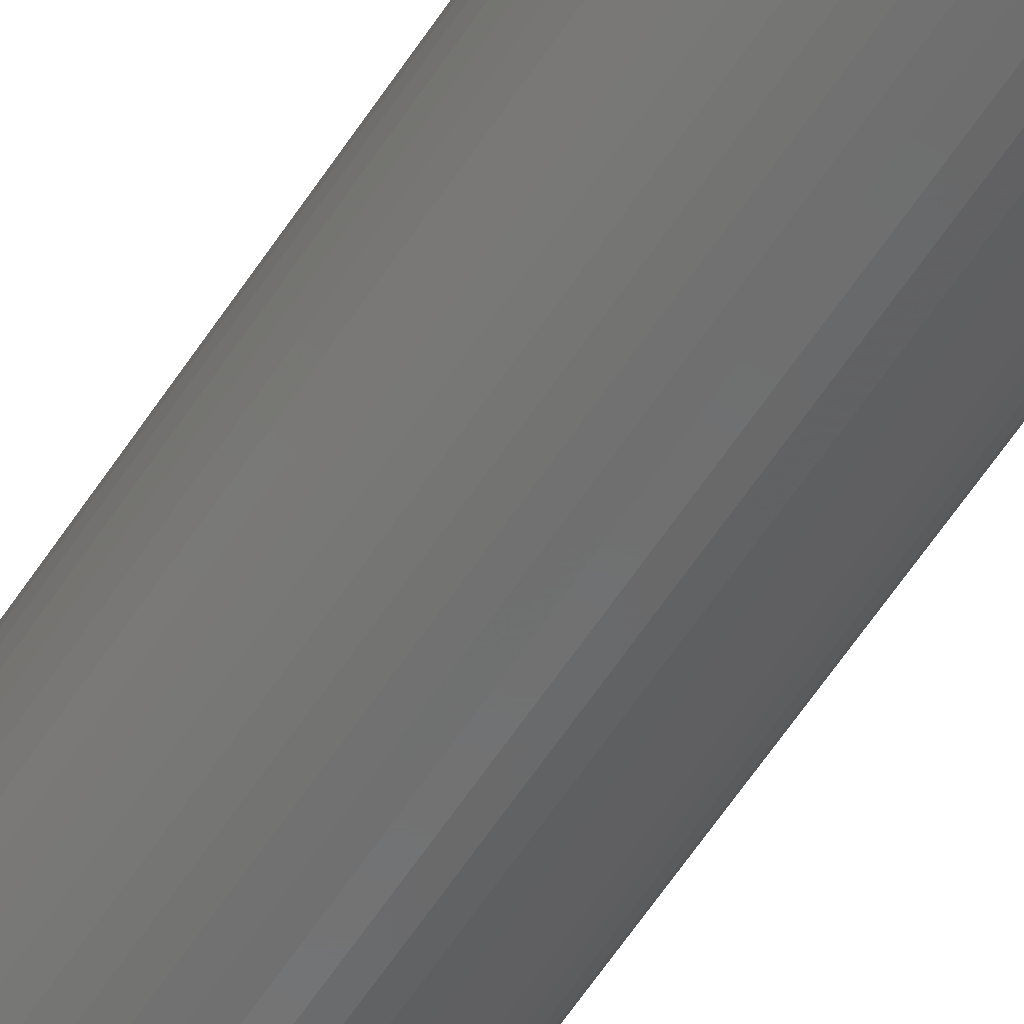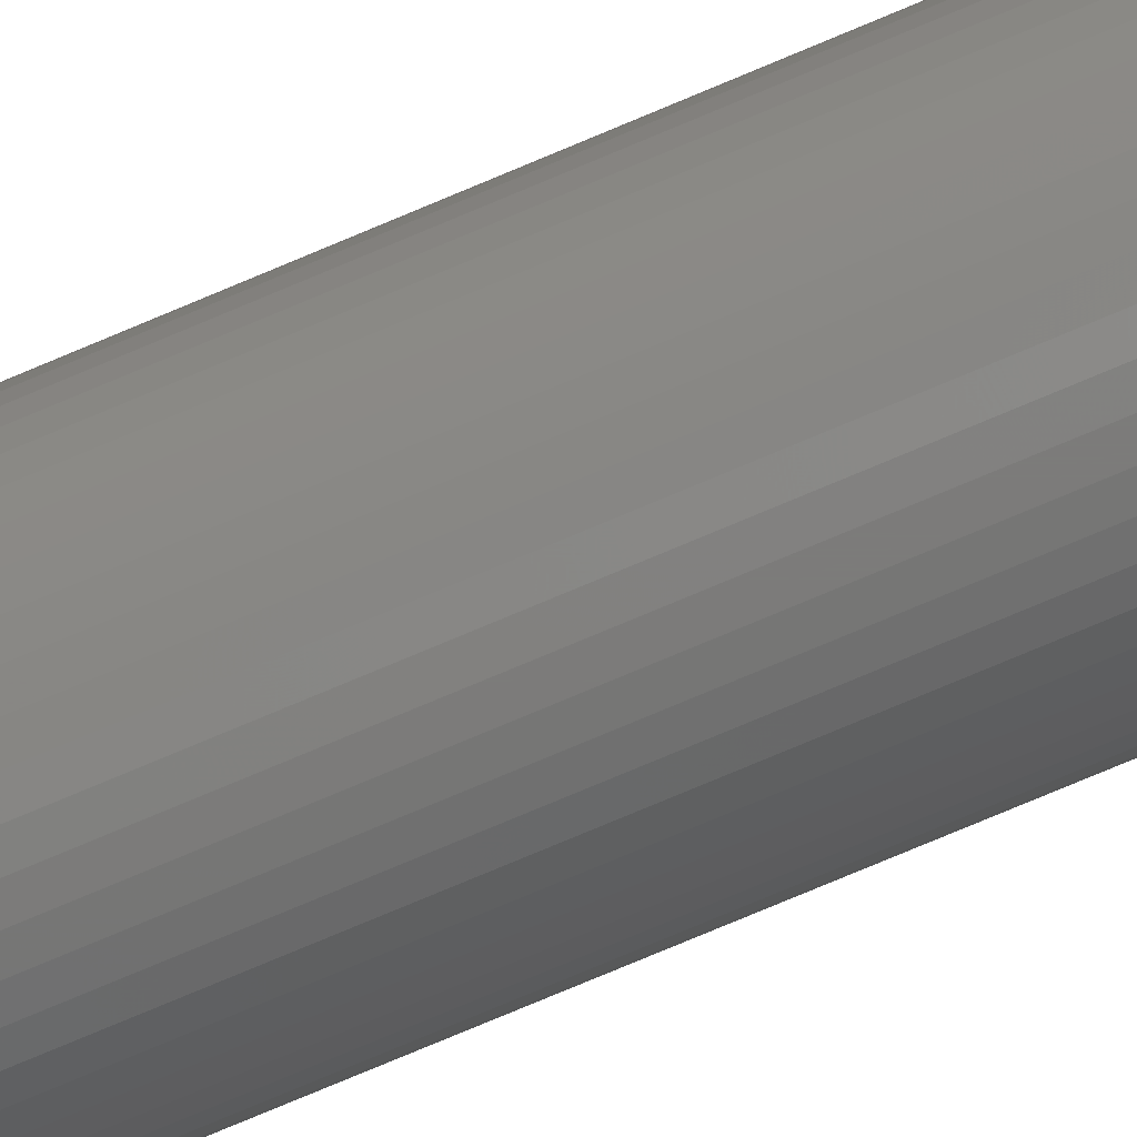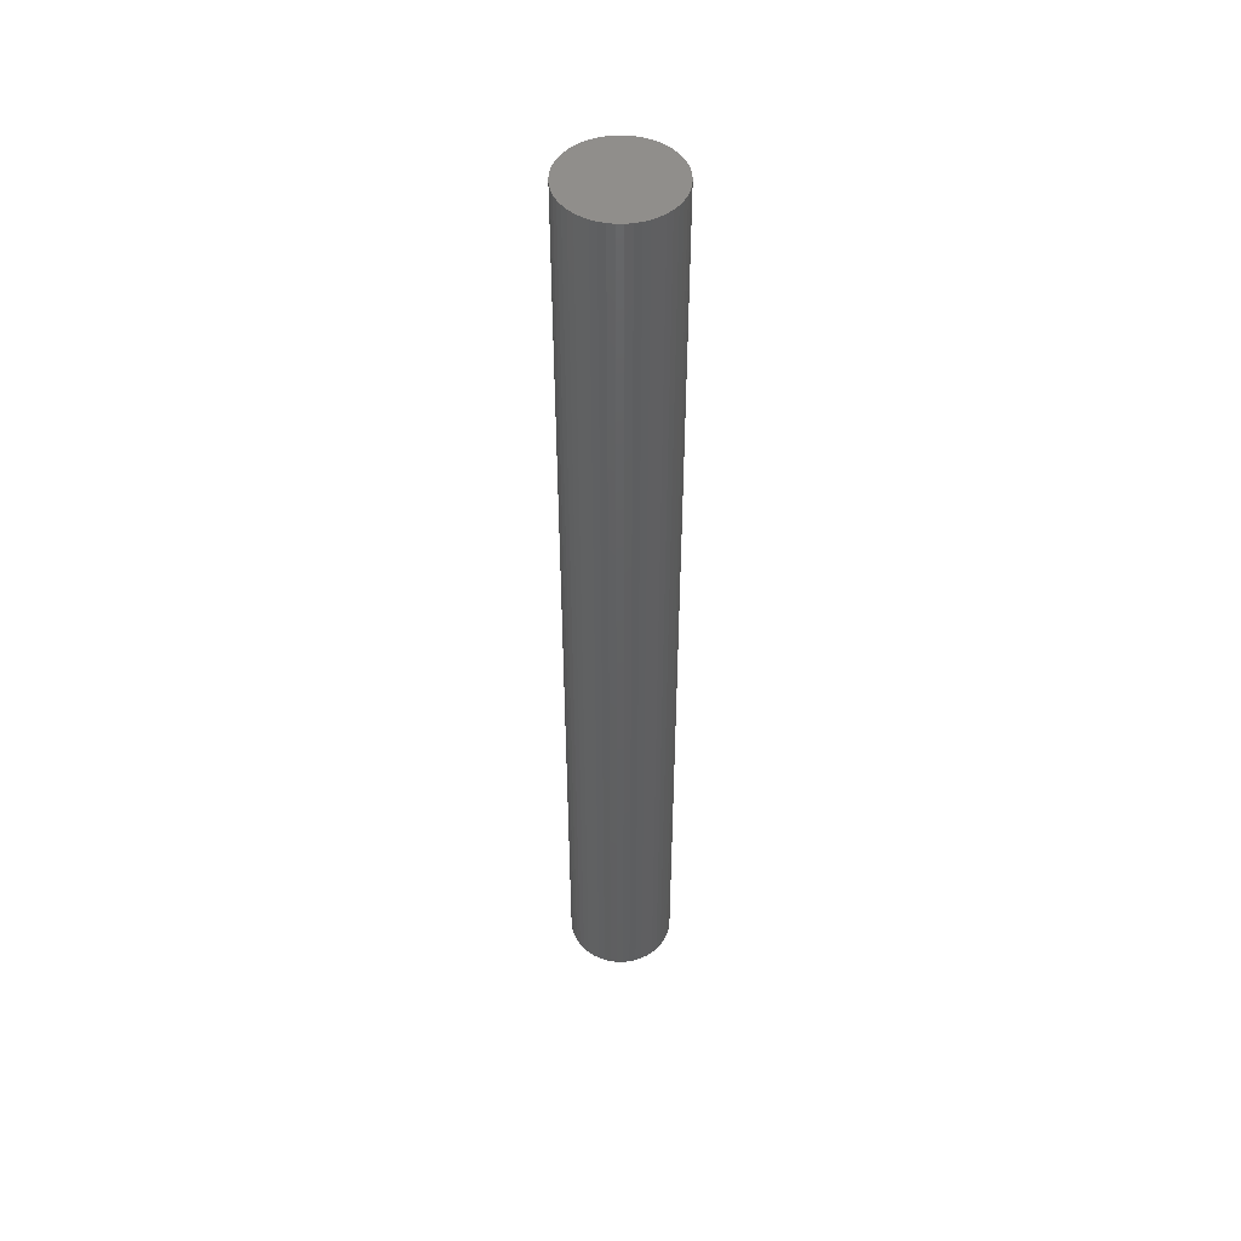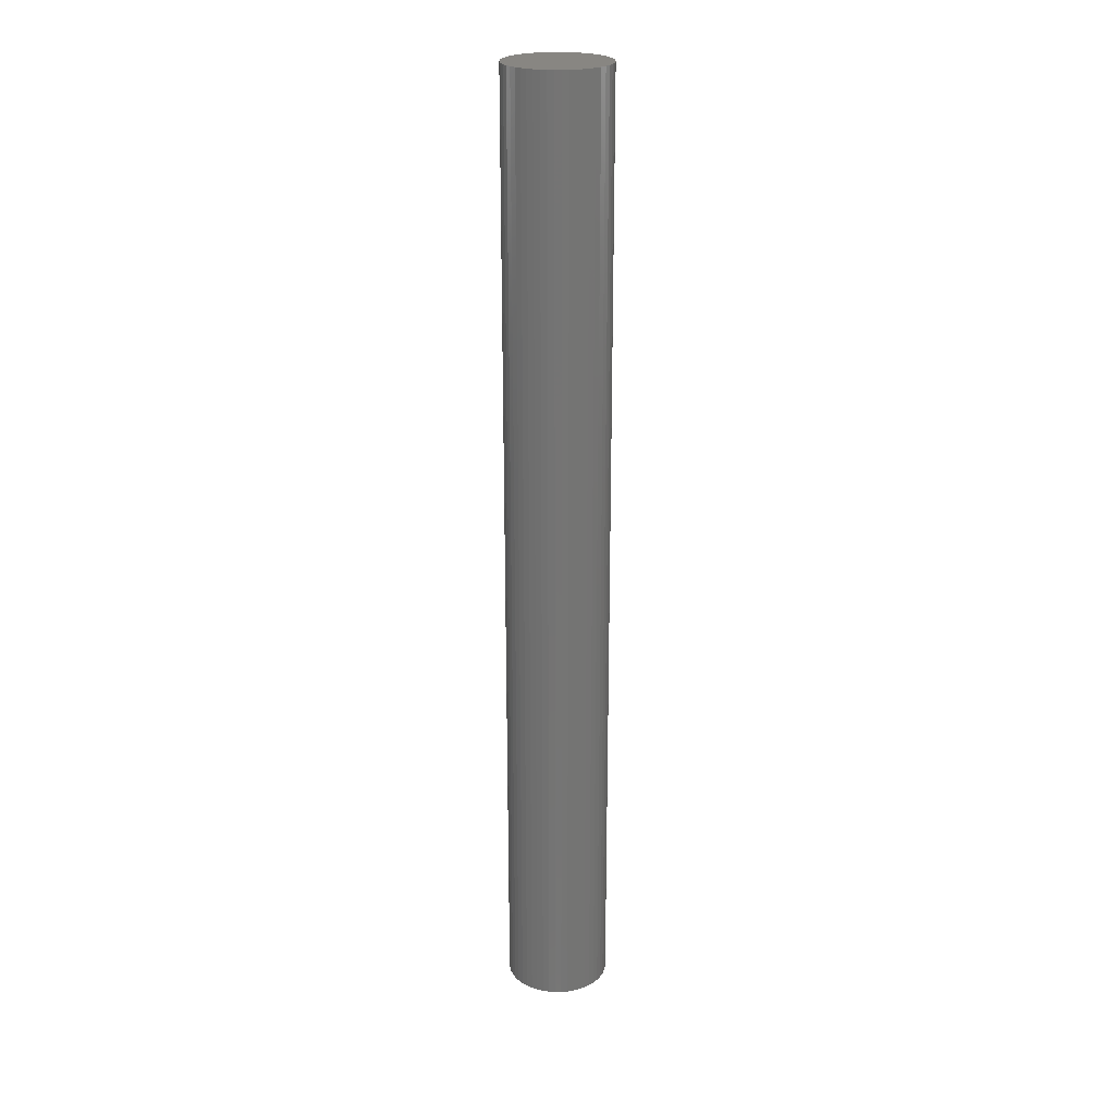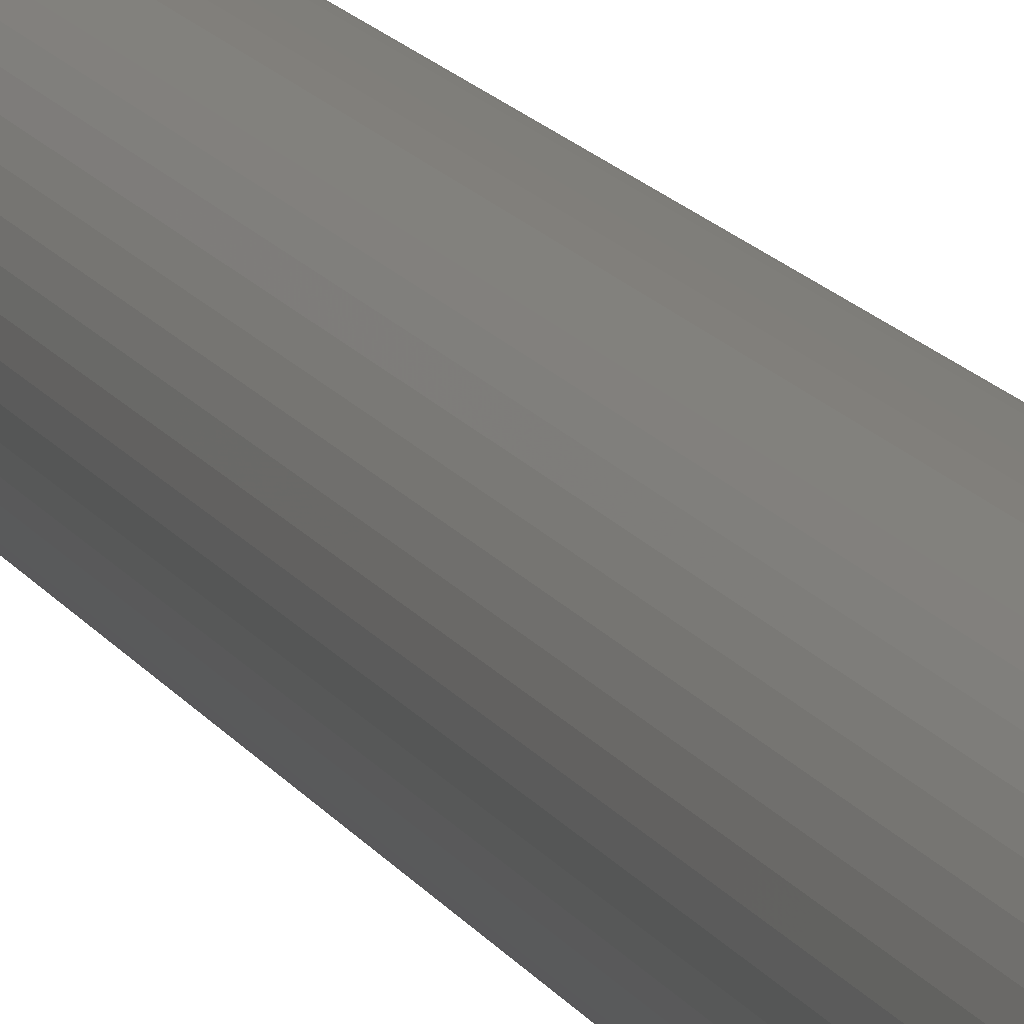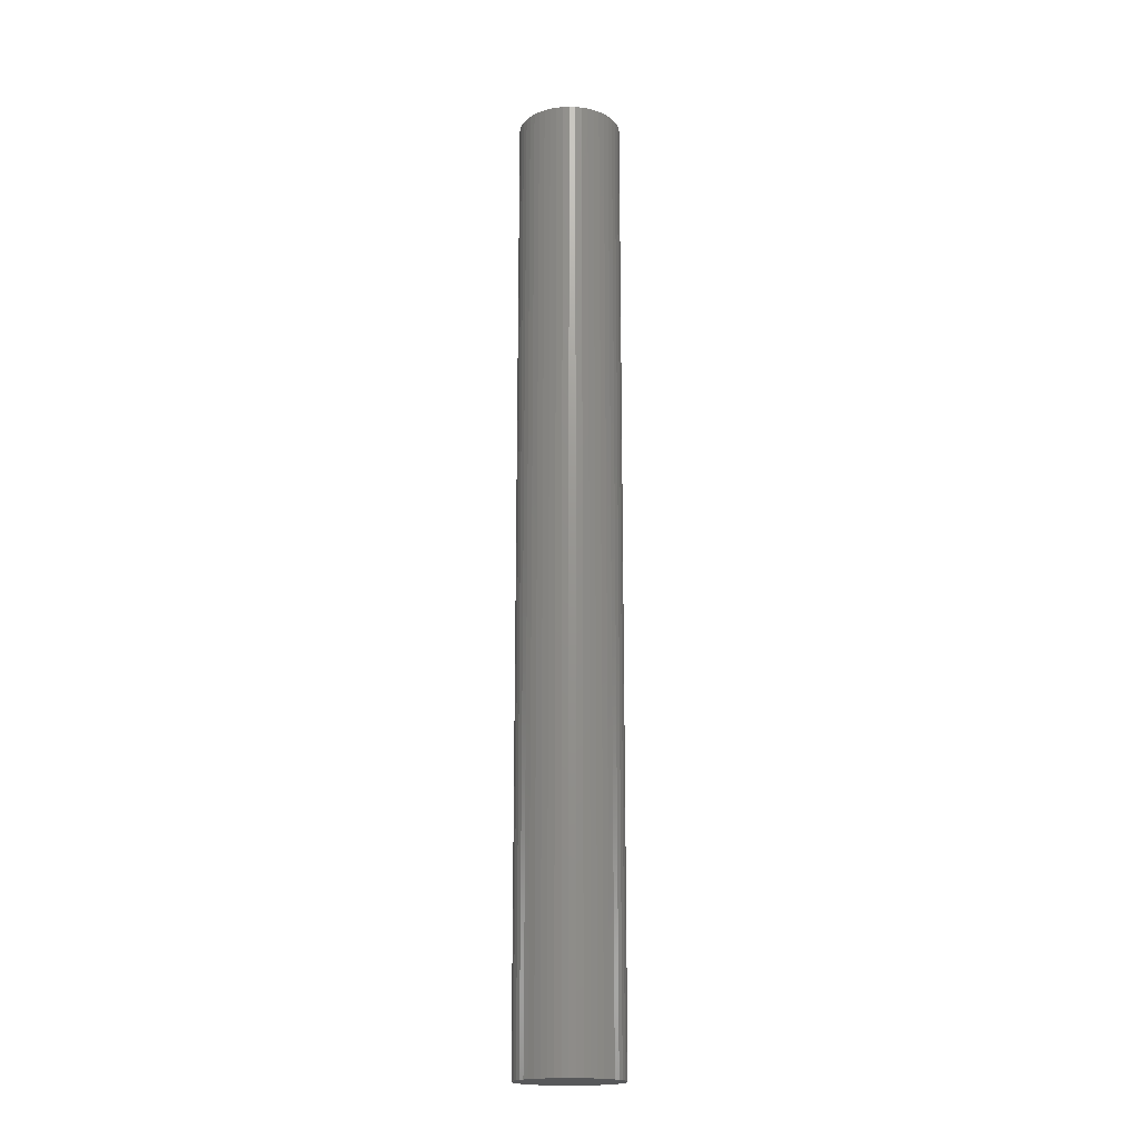
<metadata>
{"format":"stl","ext":"stl","renderer":"f3d","projection":"perspective","resolution":1024,"background":"white","views":[{"elev":-58.4,"azim":147.5,"up":"+Y"},{"elev":-75.0,"azim":-67.0,"up":"+Y"},{"elev":48.7,"azim":36.4,"up":"+Z"},{"elev":23.2,"azim":-152.0,"up":"+Z"},{"elev":12.1,"azim":-17.2,"up":"+Y"},{"elev":-18.4,"azim":-161.4,"up":"+Z"}]}
</metadata>
<code>
# stl→obj: 100 verts, 196 faces
v 5.35 0 49.5
v 5.308 0.6705 -49.5
v 5.308 0.6705 49.5
v 5.35 0 -49.5
v 0.3359 5.339 -49.5
v -0.3359 5.339 49.5
v 0.3359 5.339 49.5
v -0.3359 5.339 -49.5
v 5.308 -0.6705 49.5
v 5.182 1.33 49.5
v 5.182 -1.33 49.5
v 4.974 1.969 49.5
v 4.974 -1.969 49.5
v 4.688 2.577 49.5
v 4.688 -2.577 49.5
v 4.328 3.145 49.5
v 4.328 -3.145 49.5
v 3.9 3.662 49.5
v 3.9 -3.662 49.5
v 3.41 4.122 49.5
v 3.41 -4.122 49.5
v 2.867 4.517 49.5
v 2.867 -4.517 49.5
v 2.278 4.841 49.5
v 2.278 -4.841 49.5
v 1.653 5.088 49.5
v 1.653 -5.088 49.5
v 1.002 5.255 49.5
v 1.002 -5.255 49.5
v 0.3359 -5.339 49.5
v -0.3359 -5.339 49.5
v -1.002 5.255 49.5
v -1.002 -5.255 49.5
v -1.653 5.088 49.5
v -1.653 -5.088 49.5
v -2.278 4.841 49.5
v -2.278 -4.841 49.5
v -2.867 4.517 49.5
v -2.867 -4.517 49.5
v -3.41 4.122 49.5
v -3.41 -4.122 49.5
v -3.9 3.662 49.5
v -3.9 -3.662 49.5
v -4.328 3.145 49.5
v -4.328 -3.145 49.5
v -4.688 2.577 49.5
v -4.688 -2.577 49.5
v -4.974 1.969 49.5
v -4.974 -1.969 49.5
v -5.182 1.33 49.5
v -5.182 -1.33 49.5
v -5.308 0.6705 49.5
v -5.308 -0.6705 49.5
v -5.35 0 49.5
v 3.9 3.662 -49.5
v 3.41 4.122 -49.5
v 5.308 -0.6705 -49.5
v 5.182 -1.33 -49.5
v 5.182 1.33 -49.5
v 4.974 -1.969 -49.5
v 4.974 1.969 -49.5
v 4.688 -2.577 -49.5
v 4.688 2.577 -49.5
v 4.328 -3.145 -49.5
v 4.328 3.145 -49.5
v 3.9 -3.662 -49.5
v 3.41 -4.122 -49.5
v 2.867 -4.517 -49.5
v 2.867 4.517 -49.5
v 2.278 -4.841 -49.5
v 2.278 4.841 -49.5
v 1.653 -5.088 -49.5
v 1.653 5.088 -49.5
v 1.002 -5.255 -49.5
v 1.002 5.255 -49.5
v 0.3359 -5.339 -49.5
v -0.3359 -5.339 -49.5
v -1.002 -5.255 -49.5
v -1.002 5.255 -49.5
v -1.653 -5.088 -49.5
v -1.653 5.088 -49.5
v -2.278 -4.841 -49.5
v -2.278 4.841 -49.5
v -2.867 -4.517 -49.5
v -2.867 4.517 -49.5
v -3.41 -4.122 -49.5
v -3.41 4.122 -49.5
v -3.9 -3.662 -49.5
v -3.9 3.662 -49.5
v -4.328 -3.145 -49.5
v -4.328 3.145 -49.5
v -4.688 -2.577 -49.5
v -4.688 2.577 -49.5
v -4.974 -1.969 -49.5
v -4.974 1.969 -49.5
v -5.182 -1.33 -49.5
v -5.182 1.33 -49.5
v -5.308 -0.6705 -49.5
v -5.308 0.6705 -49.5
v -5.35 0 -49.5
f 1 2 3
f 2 1 4
f 5 6 7
f 6 5 8
f 3 9 1
f 10 9 3
f 10 11 9
f 12 11 10
f 12 13 11
f 14 13 12
f 14 15 13
f 16 15 14
f 16 17 15
f 18 17 16
f 18 19 17
f 20 19 18
f 20 21 19
f 22 21 20
f 22 23 21
f 24 23 22
f 24 25 23
f 26 25 24
f 26 27 25
f 28 27 26
f 28 29 27
f 7 29 28
f 7 30 29
f 6 30 7
f 6 31 30
f 32 31 6
f 32 33 31
f 34 33 32
f 34 35 33
f 36 35 34
f 36 37 35
f 38 37 36
f 38 39 37
f 40 39 38
f 40 41 39
f 42 41 40
f 42 43 41
f 44 43 42
f 44 45 43
f 46 45 44
f 46 47 45
f 48 47 46
f 48 49 47
f 50 49 48
f 50 51 49
f 52 51 50
f 52 53 51
f 53 52 54
f 55 20 18
f 20 55 56
f 57 2 4
f 58 2 57
f 58 59 2
f 60 59 58
f 60 61 59
f 62 61 60
f 62 63 61
f 64 63 62
f 64 65 63
f 66 65 64
f 66 55 65
f 67 55 66
f 67 56 55
f 68 56 67
f 68 69 56
f 70 69 68
f 70 71 69
f 72 71 70
f 72 73 71
f 74 73 72
f 74 75 73
f 76 75 74
f 76 5 75
f 77 5 76
f 77 8 5
f 78 8 77
f 78 79 8
f 80 79 78
f 80 81 79
f 82 81 80
f 82 83 81
f 84 83 82
f 84 85 83
f 86 85 84
f 86 87 85
f 88 87 86
f 88 89 87
f 90 89 88
f 90 91 89
f 92 91 90
f 92 93 91
f 94 93 92
f 94 95 93
f 96 95 94
f 96 97 95
f 98 97 96
f 98 99 97
f 99 98 100
f 87 42 40
f 42 87 89
f 81 36 34
f 36 81 83
f 12 63 14
f 63 12 61
f 73 28 26
f 28 73 75
f 69 24 22
f 24 69 71
f 95 46 93
f 46 95 48
f 91 42 89
f 42 91 44
f 8 32 6
f 32 8 79
f 11 57 9
f 57 11 58
f 3 59 10
f 59 3 2
f 14 65 16
f 65 14 63
f 71 26 24
f 26 71 73
f 56 22 20
f 22 56 69
f 97 48 95
f 48 97 50
f 100 52 99
f 52 100 54
f 83 38 36
f 38 83 85
f 9 4 1
f 4 9 57
f 88 41 43
f 41 88 86
f 92 49 94
f 49 92 47
f 98 54 100
f 54 98 53
f 77 30 31
f 30 77 76
f 70 23 25
f 23 70 68
f 15 60 13
f 60 15 62
f 19 64 17
f 64 19 66
f 10 61 12
f 61 10 59
f 16 55 18
f 55 16 65
f 75 7 28
f 7 75 5
f 93 44 91
f 44 93 46
f 99 50 97
f 50 99 52
f 85 40 38
f 40 85 87
f 79 34 32
f 34 79 81
f 17 62 15
f 62 17 64
f 82 35 37
f 35 82 80
f 88 45 90
f 45 88 43
f 94 51 96
f 51 94 49
f 67 19 21
f 19 67 66
f 72 25 27
f 25 72 70
f 74 27 29
f 27 74 72
f 76 29 30
f 29 76 74
f 13 58 11
f 58 13 60
f 78 31 33
f 31 78 77
f 96 53 98
f 53 96 51
f 68 21 23
f 21 68 67
f 86 39 41
f 39 86 84
f 80 33 35
f 33 80 78
f 90 47 92
f 47 90 45
f 84 37 39
f 37 84 82

</code>
